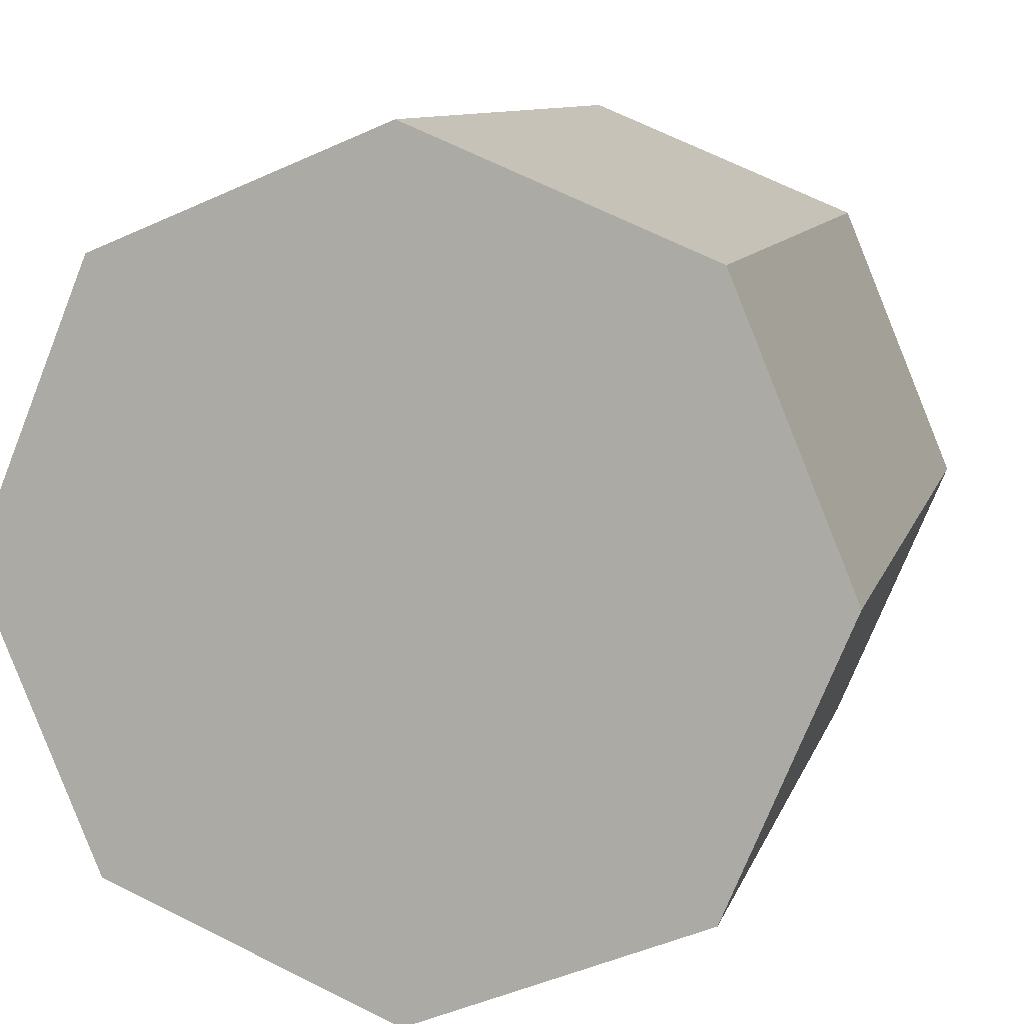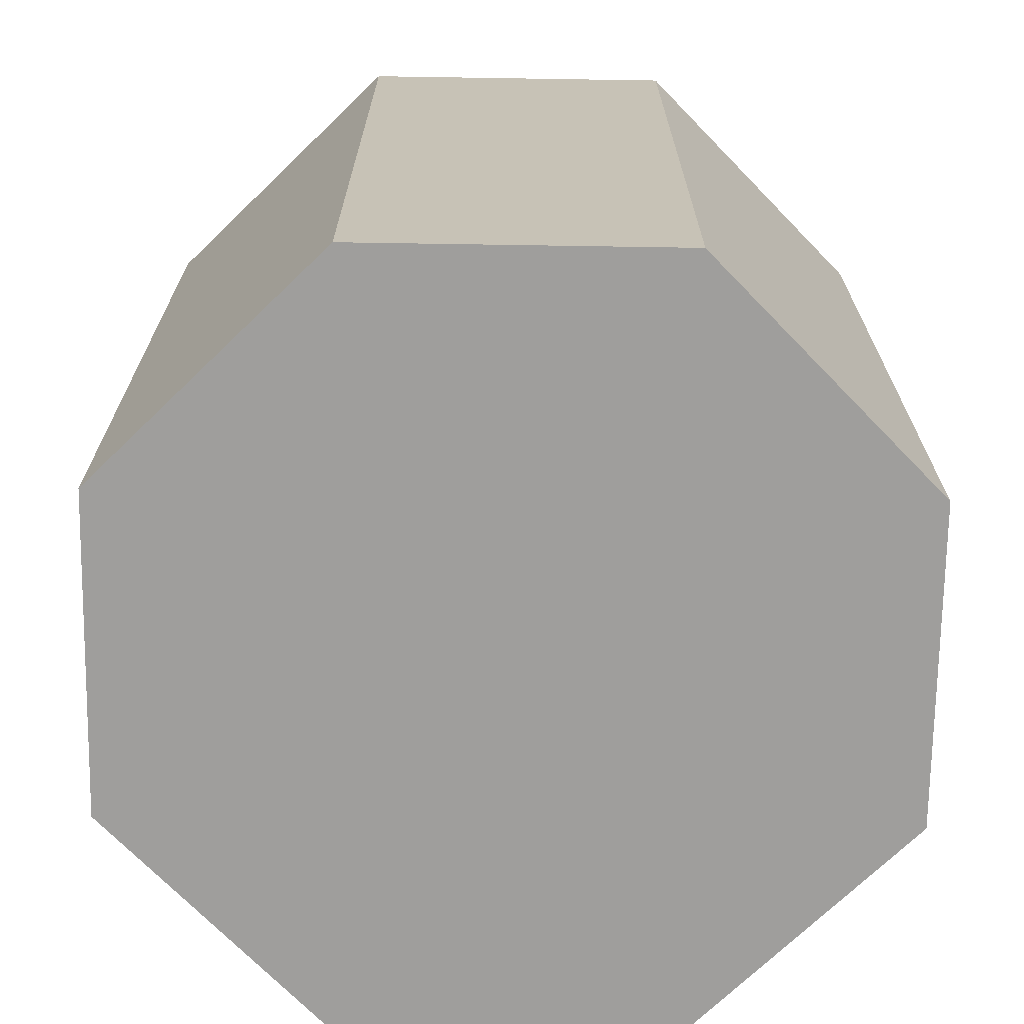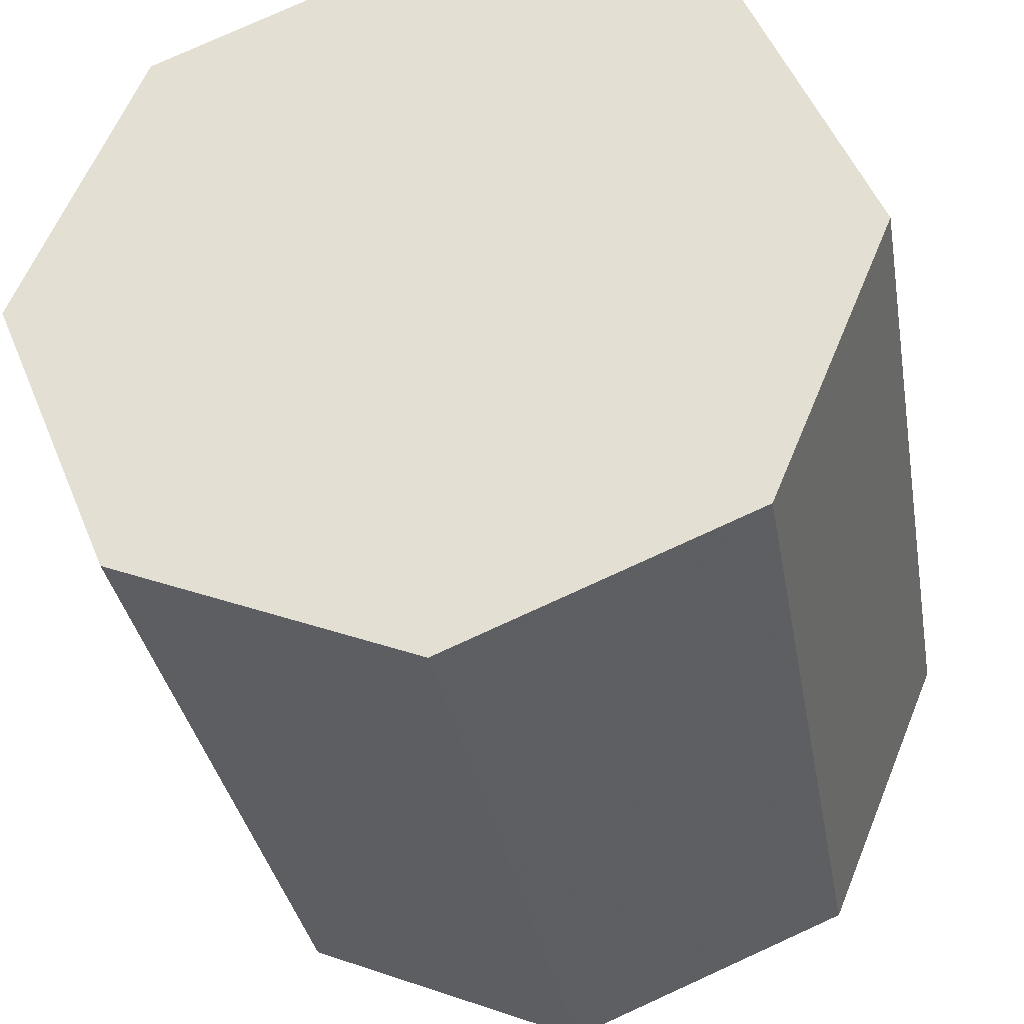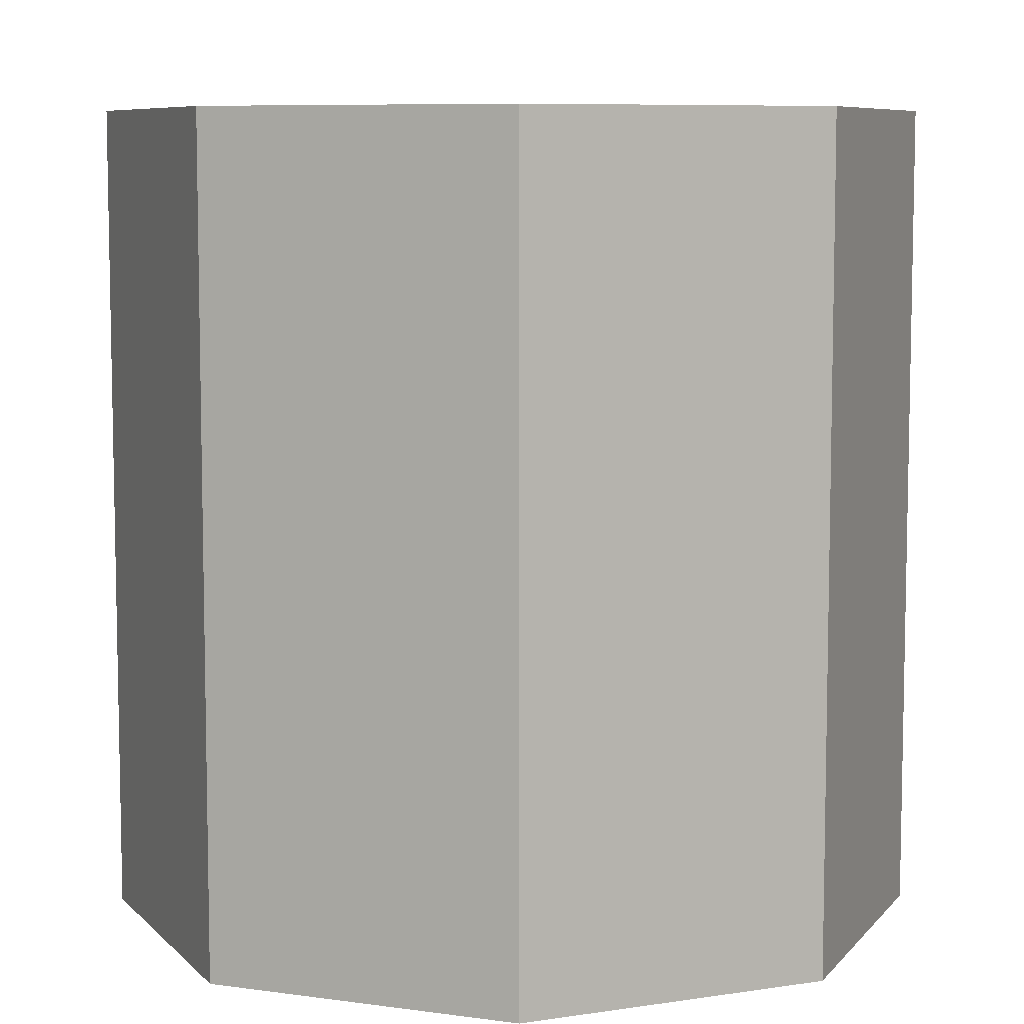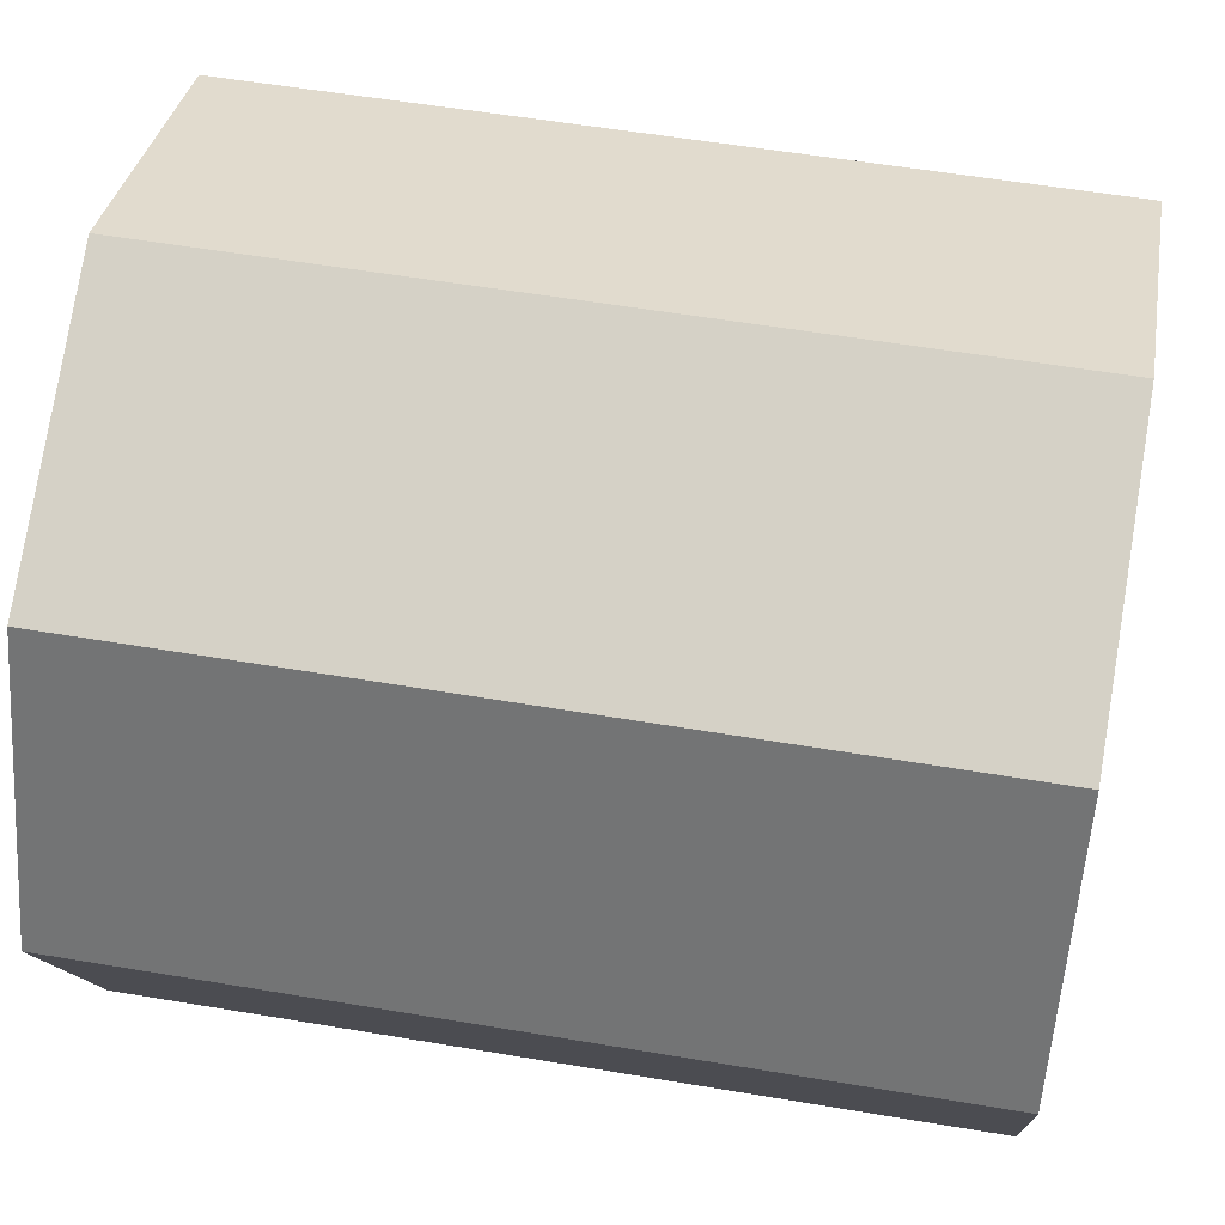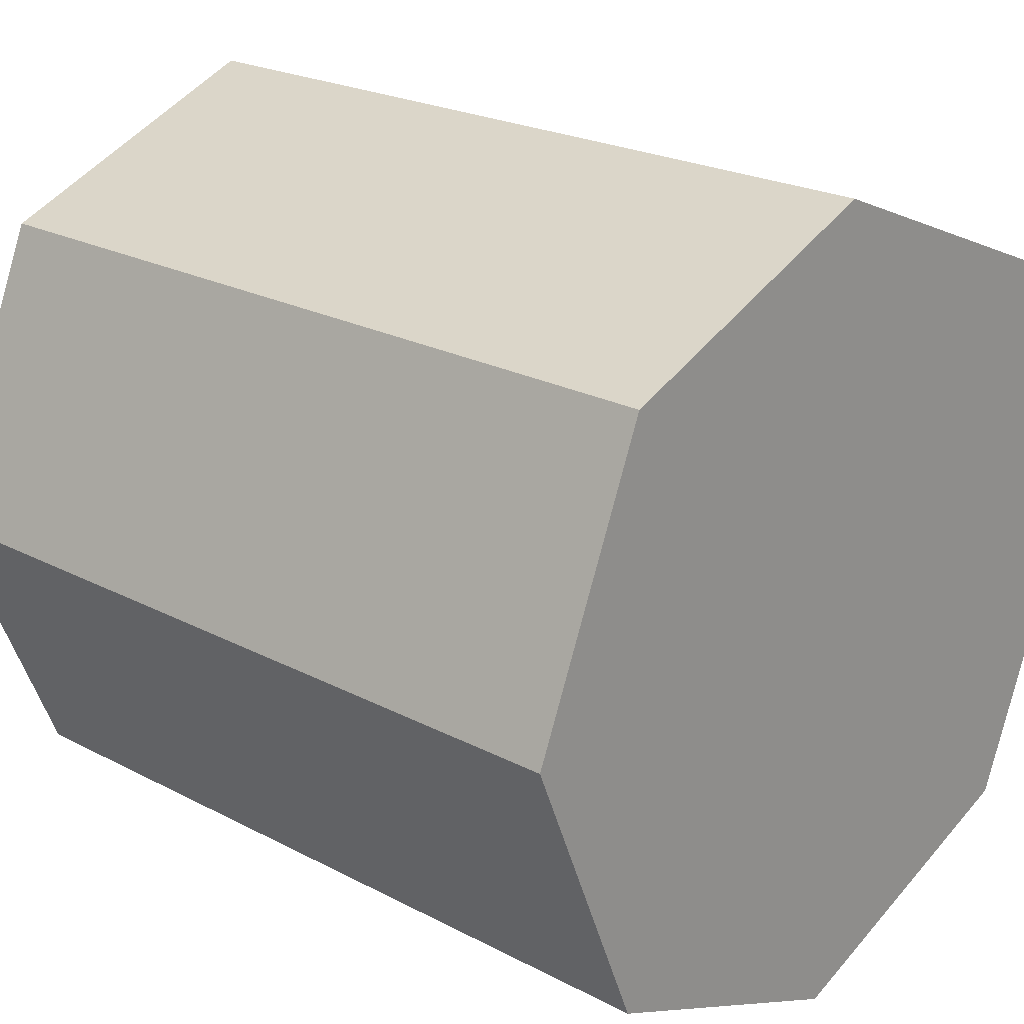
<metadata>
{"format":"obj","ext":"obj","renderer":"f3d","projection":"perspective","resolution":1024,"background":"white","views":[{"elev":9.6,"azim":-165.8,"up":"+Y"},{"elev":-71.0,"azim":-68.4,"up":"+Z"},{"elev":-33.4,"azim":-170.3,"up":"+Y"},{"elev":7.7,"azim":179.1,"up":"+Z"},{"elev":55.3,"azim":-79.9,"up":"+Y"},{"elev":22.1,"azim":132.7,"up":"+Y"}]}
</metadata>
<code>
o obj_0
v 4.66 		-18 		0
v -2.411 		-15.07 		0
v -5.34 		-8 		0
v -2.411 		-0.929 		0
v 4.66 		2 		0
v 11.73 		-0.929 		0
v 14.66 		-8 		0
v 11.73 		-15.07 		0
v 14.66 		-8 		20
v 11.73 		-0.929 		20
v 4.66 		2 		20
v -2.411 		-0.929 		20
v -5.34 		-8 		20
v -2.411 		-15.07 		20
v 4.66 		-18 		20
v 11.73 		-15.07 		20
g group_0_16448250
f 3 4 2
f 1 2 4
f 1 4 5
f 1 5 6
f 7 8 6
f 1 6 8
f 11 12 10
f 9 10 12
f 9 12 13
f 9 13 14
f 15 16 14
f 9 14 16
f 7 9 16
f 7 16 8
f 15 1 8
f 15 8 16
f 6 5 11
f 6 11 10
f 5 4 12
f 5 12 11
f 4 3 13
f 4 13 12
f 15 14 2
f 15 2 1
f 13 3 2
f 13 2 14
f 6 10 9
f 6 9 7

</code>
